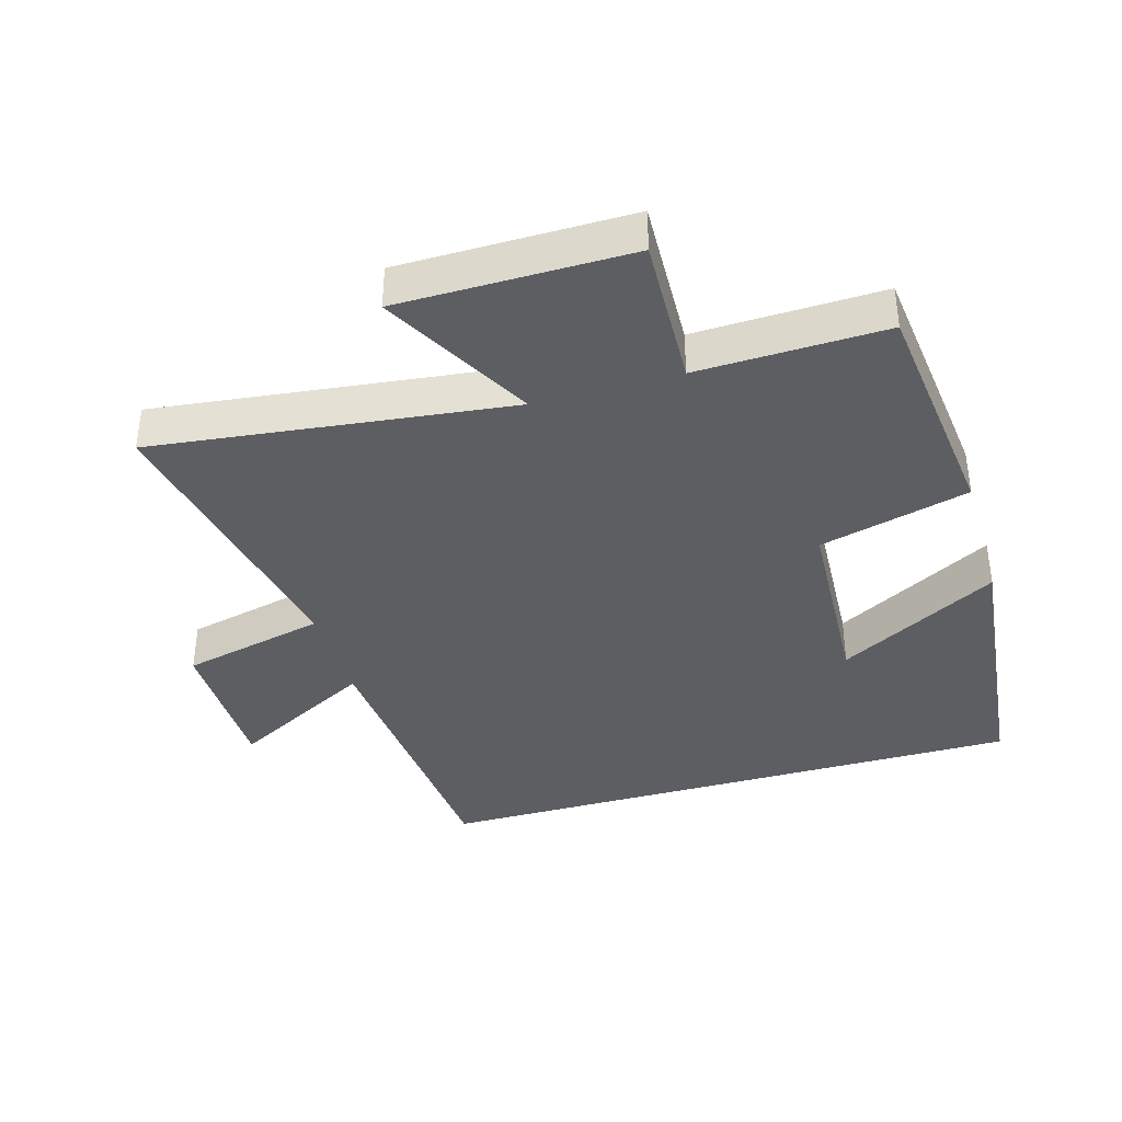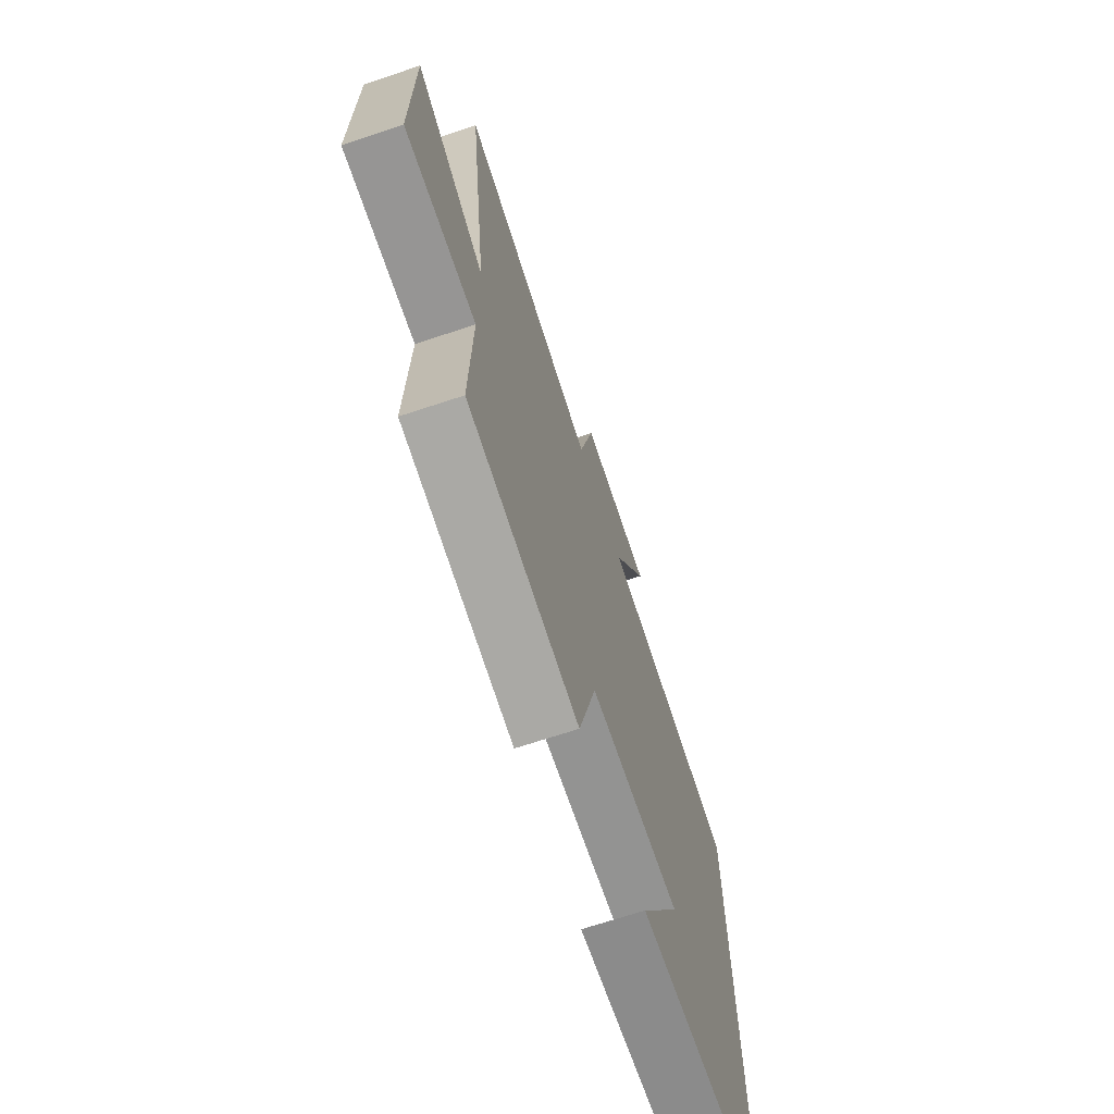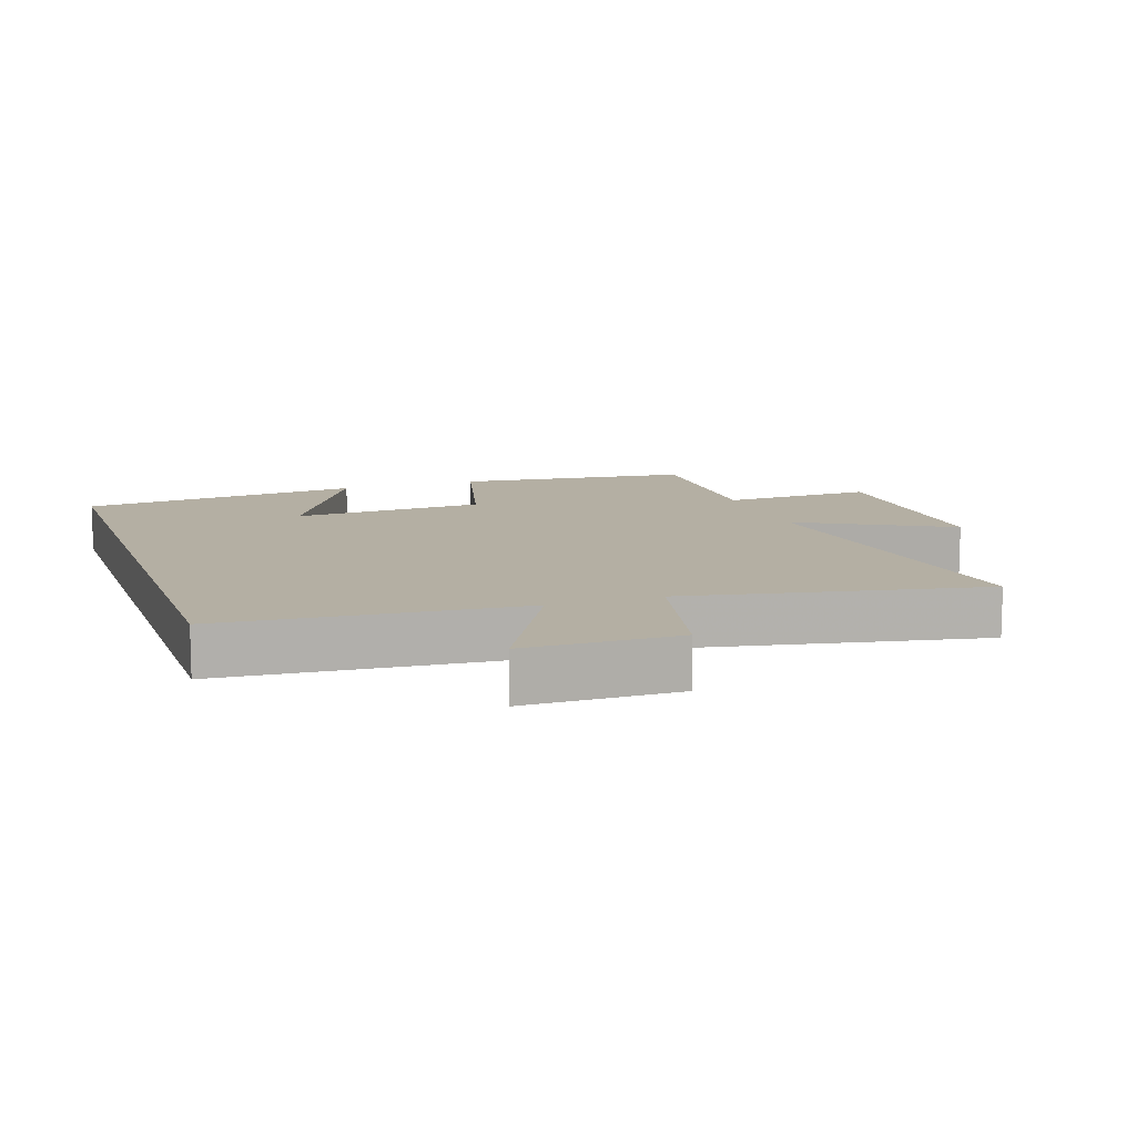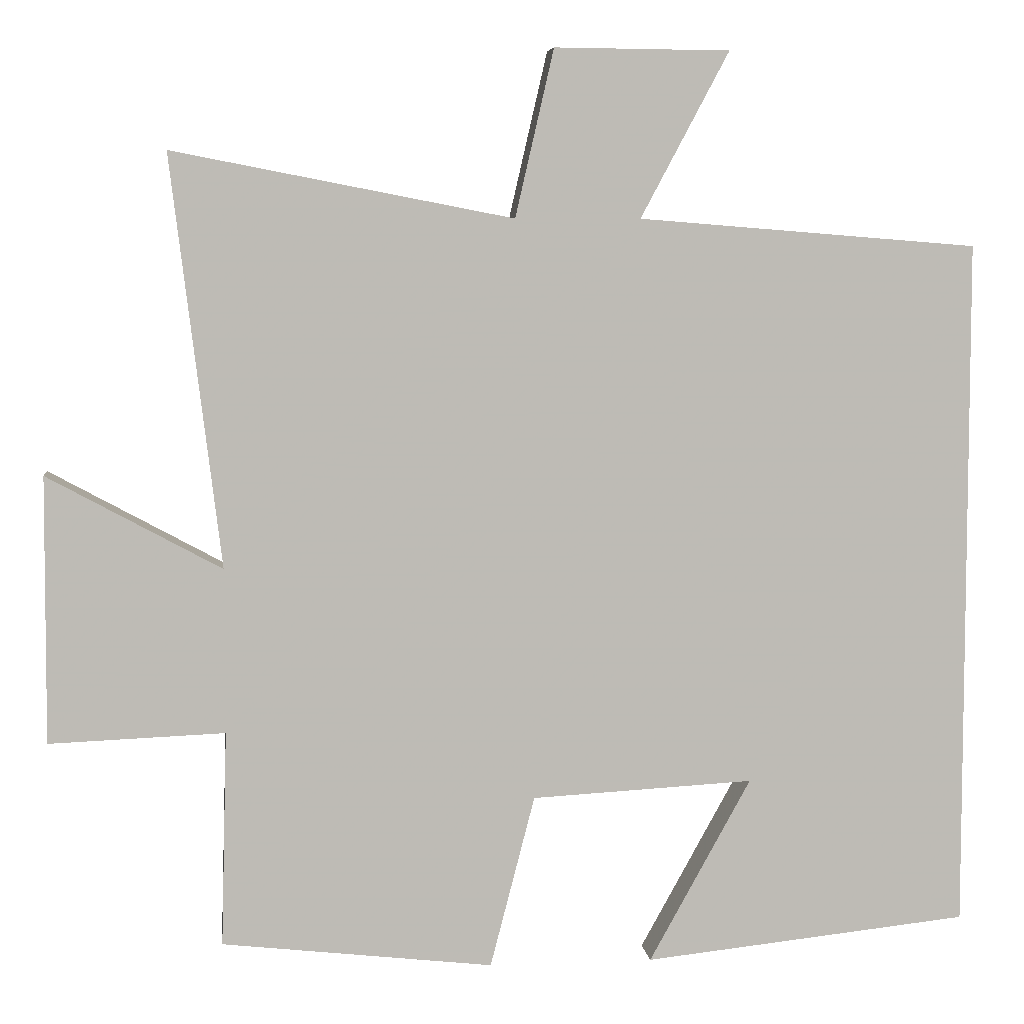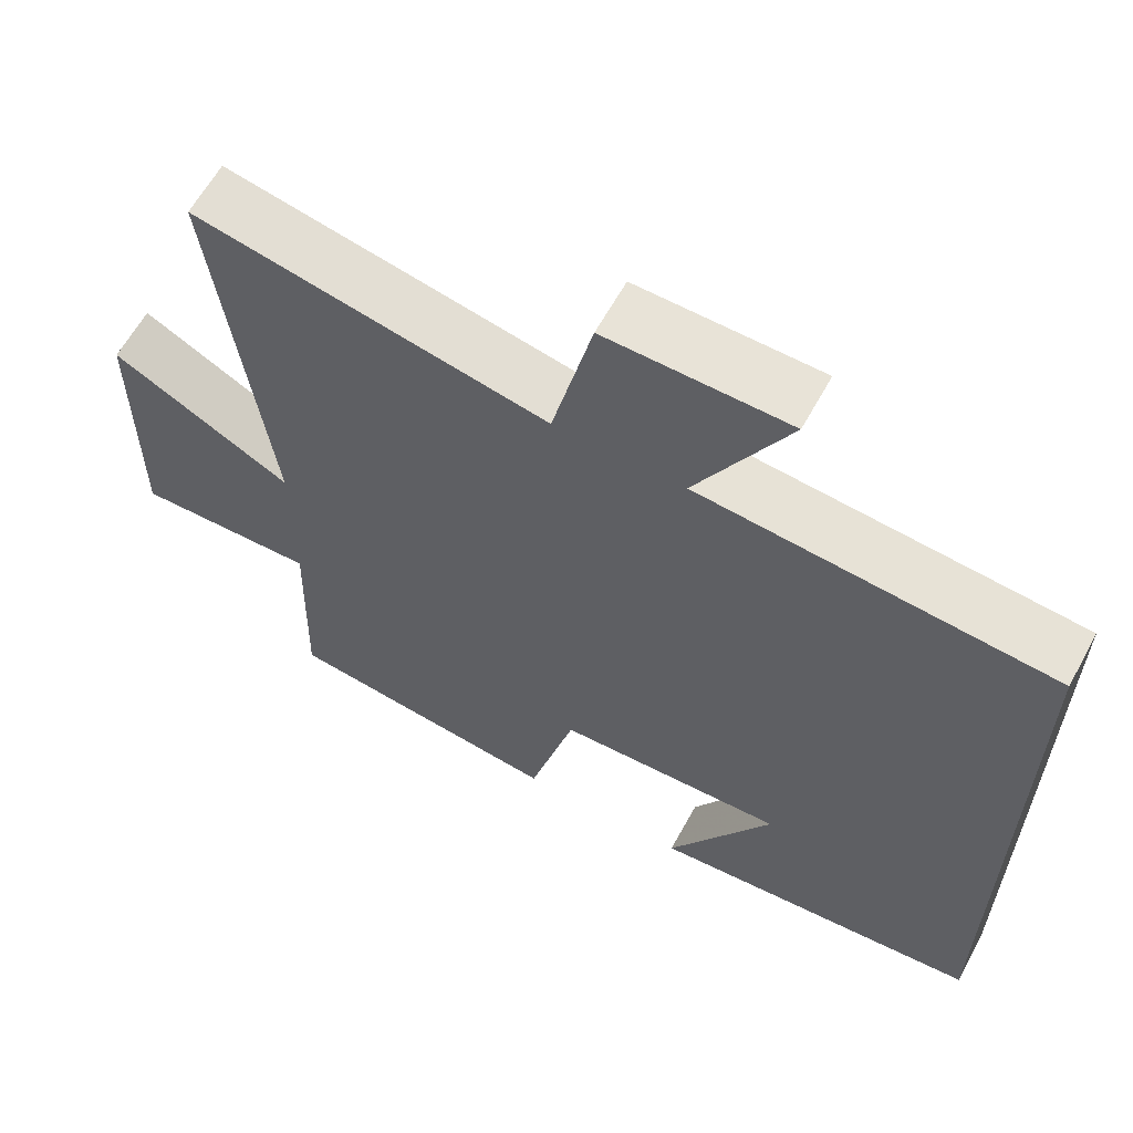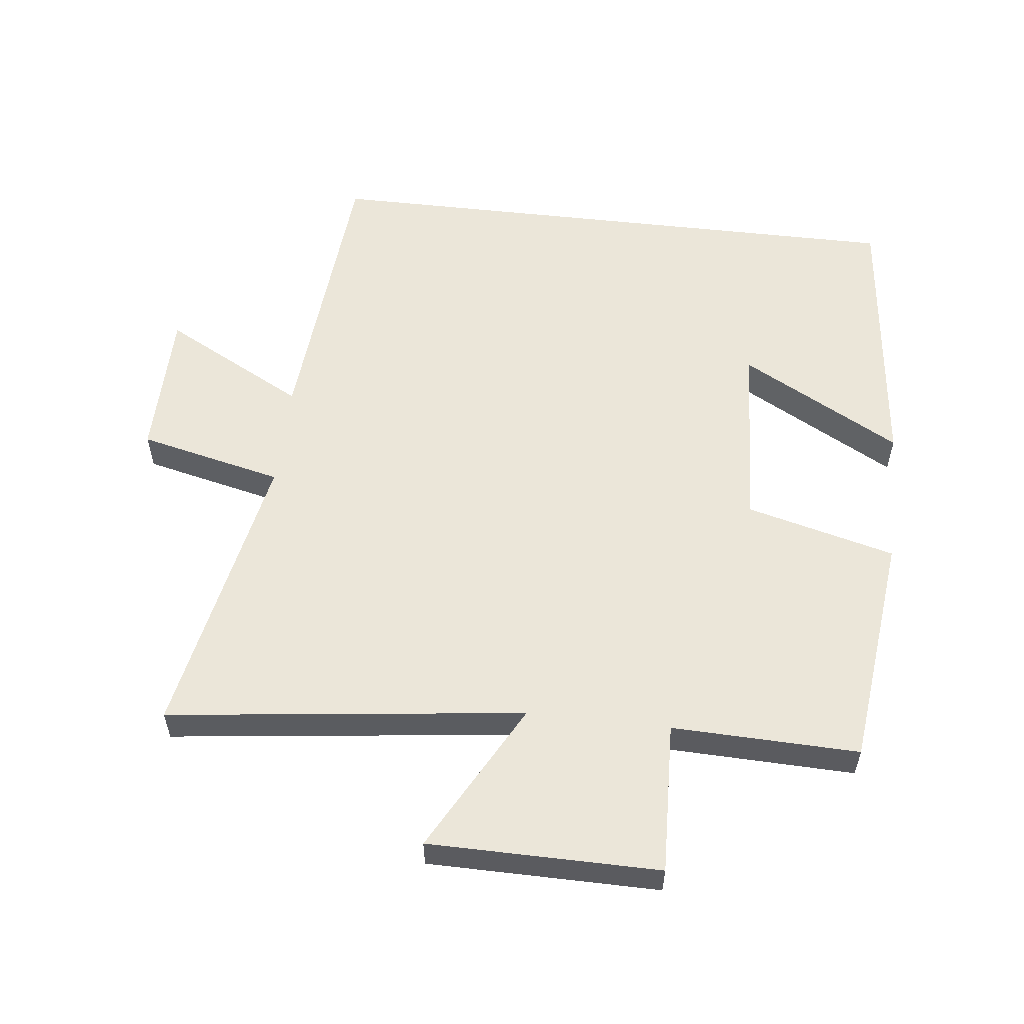
<metadata>
{"format":"obj","ext":"obj","renderer":"f3d","projection":"perspective","resolution":1024,"background":"white","views":[{"elev":-37.9,"azim":106.3,"up":"+Y"},{"elev":-69.5,"azim":108.4,"up":"+Z"},{"elev":11.2,"azim":-19.0,"up":"+Y"},{"elev":6.2,"azim":173.3,"up":"+Z"},{"elev":62.3,"azim":-151.3,"up":"+Z"},{"elev":56.1,"azim":96.6,"up":"+Y"}]}
</metadata>
<code>
v -0.5 0.07 0.464
v -0.05 0.07 0.5
v -0.167 0.07 0.719
v 0.065 0.07 0.721
v 0.116 0.07 0.5
v 0.566 0.07 0.587
v 0.5 0.07 0.044
v 0.73 0.07 0.169
v 0.732 0.07 -0.183
v 0.5 0.07 -0.174
v 0.508 0.07 -0.459
v 0.149 0.07 -0.5
v 0.09 0.07 -0.272
v -0.204 0.07 -0.256
v -0.069 0.07 -0.5
v -0.5 0.07 -0.454
v -0.5 0 0.464
v -0.05 0 0.5
v -0.167 0 0.719
v 0.065 0 0.721
v 0.116 0 0.5
v 0.566 0 0.587
v 0.5 0 0.044
v 0.73 0 0.169
v 0.732 0 -0.183
v 0.5 0 -0.174
v 0.508 0 -0.459
v 0.149 0 -0.5
v 0.09 0 -0.272
v -0.204 0 -0.256
v -0.069 0 -0.5
v -0.5 0 -0.454
f 14 15 16
f 14 16 1 2
f 13 14 2
f 12 13 2
f 11 12 2
f 10 11 2
f 7 8 9 10
f 7 10 2 3
f 5 6 7
f 5 7 3
f 3 4 5
f 32 31 30
f 18 17 32 30
f 18 30 29
f 18 29 28
f 18 28 27
f 18 27 26
f 26 25 24 23
f 19 18 26 23
f 23 22 21
f 19 23 21
f 21 20 19
f 1 17 18 2
f 2 18 19 3
f 3 19 20 4
f 4 20 21 5
f 5 21 22 6
f 6 22 23 7
f 7 23 24 8
f 8 24 25 9
f 9 25 26 10
f 10 26 27 11
f 11 27 28 12
f 12 28 29 13
f 13 29 30 14
f 14 30 31 15
f 15 31 32 16
f 16 32 17 1

</code>
